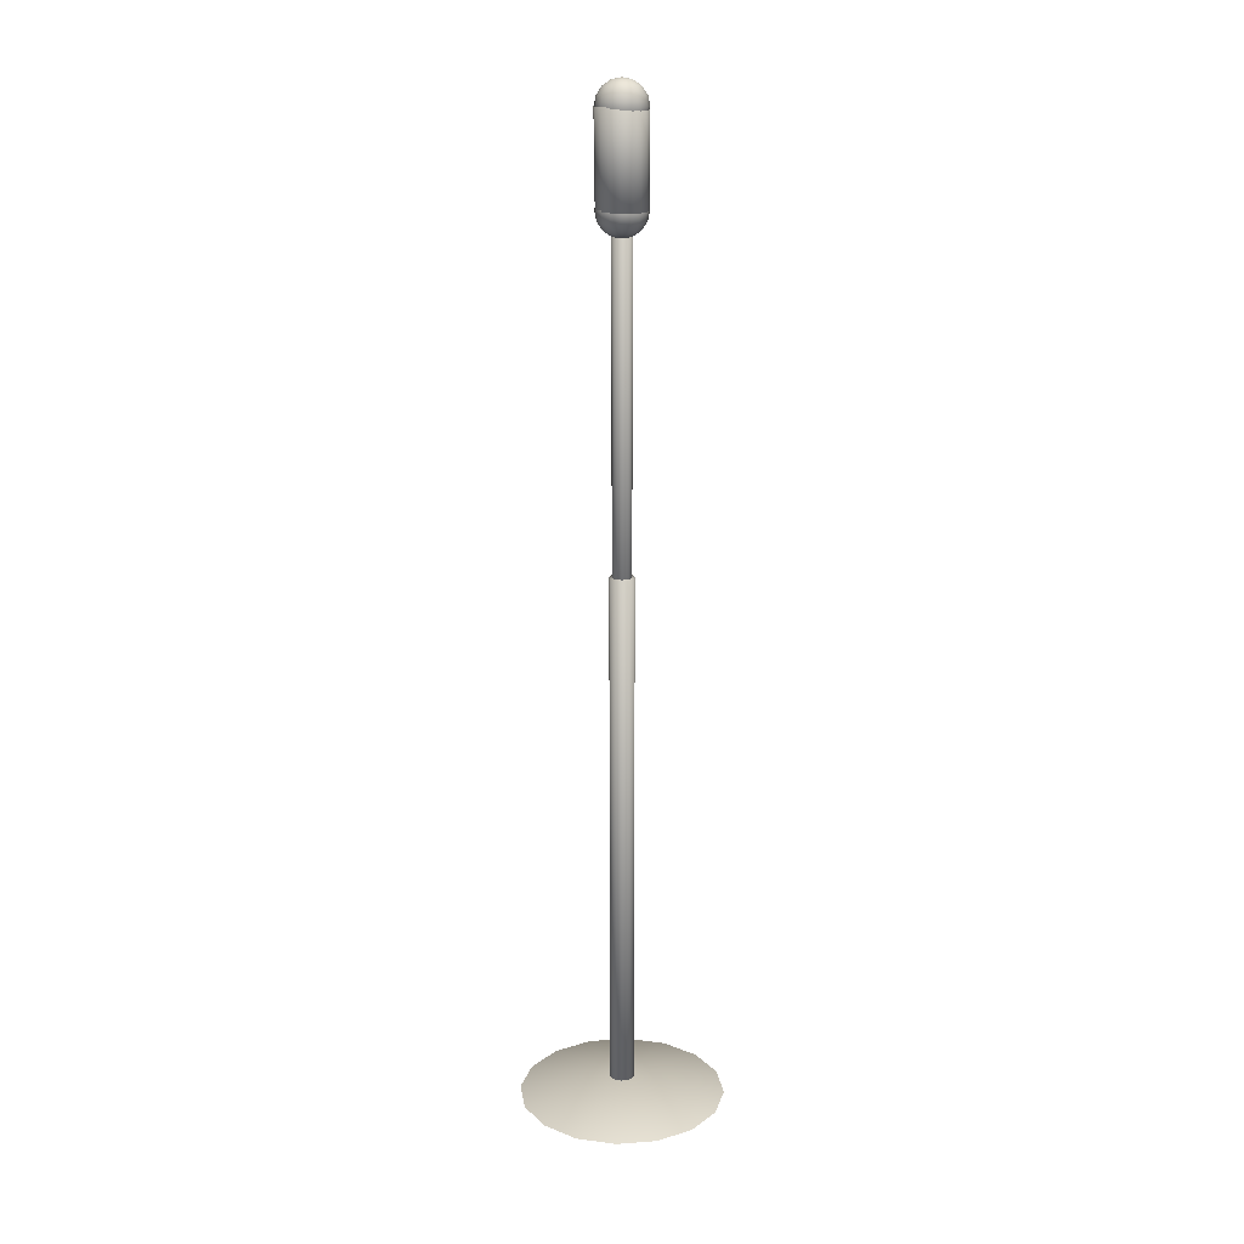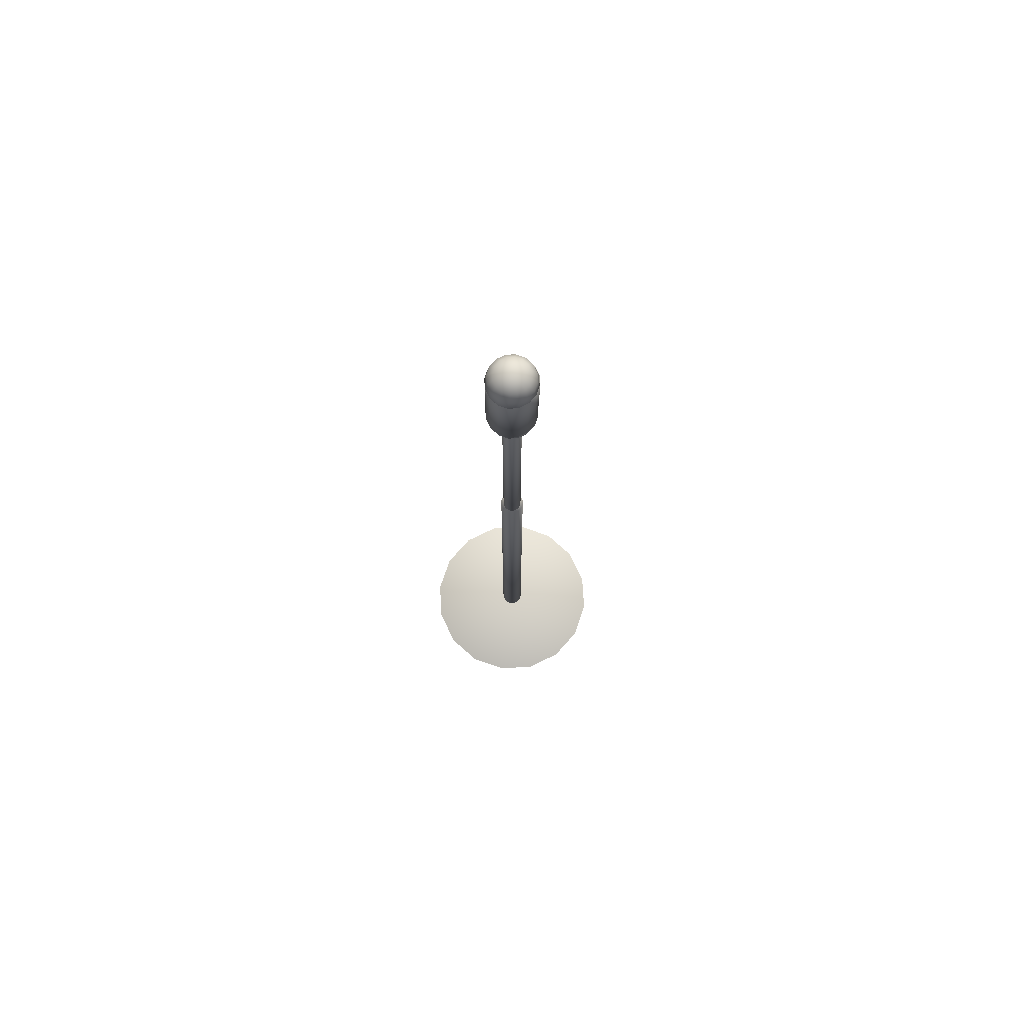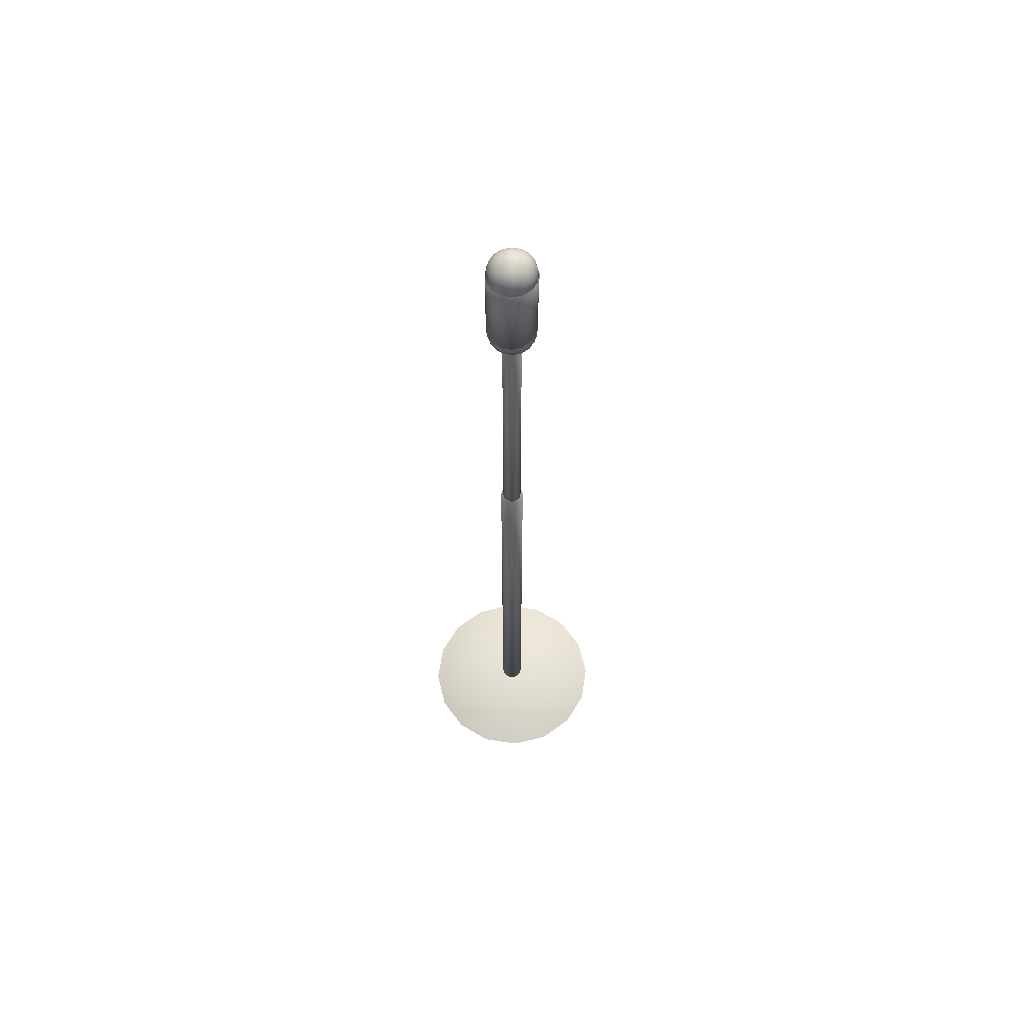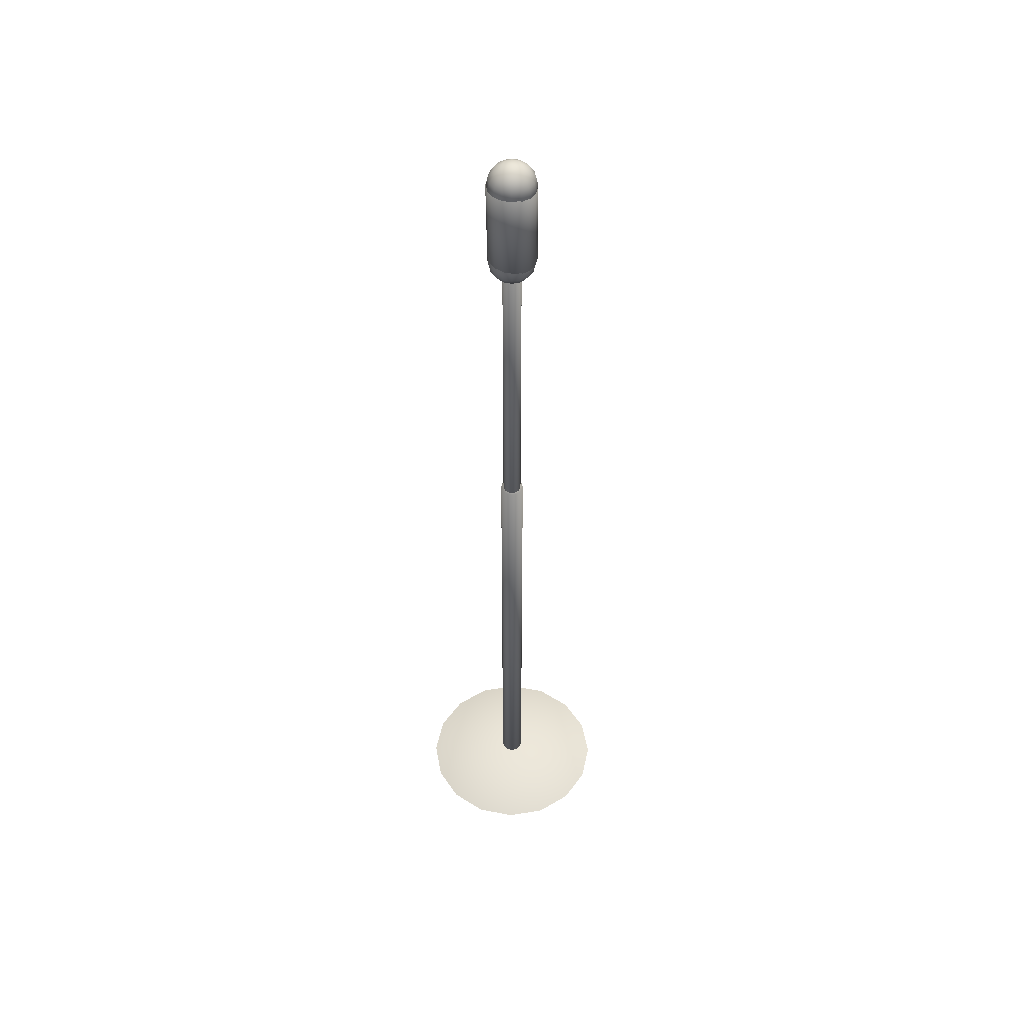
<metadata>
{"format":"obj","ext":"obj","renderer":"f3d","projection":"perspective","resolution":1024,"background":"white","views":[{"elev":18.1,"azim":-154.4,"up":"+Y"},{"elev":76.0,"azim":-14.6,"up":"+Y"},{"elev":63.1,"azim":42.5,"up":"+Y"},{"elev":49.7,"azim":158.4,"up":"+Y"}]}
</metadata>
<code>
o sphere5_copy6
v 0.09445 8.761 -1.441e-17
v 0.08746 8.761 0.03511
v 0.06757 8.762 0.06488
v 0.03781 8.762 0.08477
v 0.002702 8.762 0.09175
v -0.03241 8.763 0.08477
v -0.06217 8.763 0.06488
v -0.08206 8.763 0.03511
v -0.08904 8.764 -5.637e-18
v -0.08206 8.763 -0.03511
v -0.06217 8.763 -0.06488
v -0.03241 8.763 -0.08477
v 0.002702 8.762 -0.09175
v 0.03781 8.762 -0.08477
v 0.06757 8.762 -0.06488
v 0.08746 8.761 -0.03511
v 0.1715 8.708 3.768e-17
v 0.1586 8.709 0.06486
v 0.1219 8.709 0.1198
v 0.06692 8.71 0.1566
v 0.002068 8.71 0.1695
v -0.06279 8.711 0.1566
v -0.1178 8.712 0.1198
v -0.1545 8.712 0.06486
v -0.1674 8.713 3.424e-18
v -0.1545 8.712 -0.06486
v -0.1178 8.712 -0.1198
v -0.06279 8.711 -0.1566
v 0.002068 8.71 -0.1695
v 0.06692 8.71 -0.1566
v 0.1219 8.709 -0.1198
v 0.1586 8.709 -0.06486
v 0.2225 8.63 -9.277e-18
v 0.2056 8.63 0.08472
v 0.1577 8.631 0.1565
v 0.08583 8.632 0.2045
v 0.001119 8.633 0.2214
v -0.0836 8.634 0.2045
v -0.1554 8.635 0.1565
v -0.2034 8.635 0.08472
v -0.2203 8.636 1.653e-17
v -0.2034 8.635 -0.08472
v -0.1554 8.635 -0.1565
v -0.0836 8.634 -0.2045
v 0.001119 8.633 -0.2214
v 0.08583 8.632 -0.2045
v 0.1577 8.631 -0.1565
v 0.2056 8.63 -0.08472
v 0.2396 8.538 -9.24e-18
v 0.2213 8.539 0.09169
v 0.1694 8.539 0.1694
v 0.09168 8.54 0.2214
v -8.327e-17 8.541 0.2396
v -0.09168 8.542 0.2214
v -0.1694 8.543 0.1694
v -0.2213 8.544 0.09169
v -0.2396 8.544 1.161e-17
v -0.2213 8.544 -0.09169
v -0.1694 8.543 -0.1694
v -0.09168 8.542 -0.2214
v -1.388e-16 8.541 -0.2396
v 0.09168 8.54 -0.2214
v 0.1694 8.539 -0.1694
v 0.2213 8.539 -0.09169
v 0.2203 8.447 -2.724e-17
v 0.2034 8.447 0.08472
v 0.1554 8.448 0.1565
v 0.0836 8.449 0.2045
v -0.001119 8.45 0.2214
v -0.08583 8.451 0.2045
v -0.1577 8.452 0.1565
v -0.2056 8.452 0.08472
v -0.2225 8.452 9.479e-18
v -0.2056 8.452 -0.08472
v -0.1577 8.452 -0.1565
v -0.08583 8.451 -0.2045
v -0.001119 8.45 -0.2214
v 0.0836 8.449 -0.2045
v 0.1554 8.448 -0.1565
v 0.2034 8.447 -0.08472
v 0.1674 8.37 -1.065e-17
v 0.1545 8.37 0.06486
v 0.1178 8.371 0.1198
v 0.06279 8.371 0.1566
v -0.002068 8.372 0.1695
v -0.06692 8.373 0.1566
v -0.1219 8.373 0.1198
v -0.1586 8.374 0.06486
v -0.1715 8.374 3.424e-18
v -0.1586 8.374 -0.06486
v -0.1219 8.373 -0.1198
v -0.06692 8.373 -0.1566
v -0.002068 8.372 -0.1695
v 0.06279 8.371 -0.1566
v 0.1178 8.371 -0.1198
v 0.1545 8.37 -0.06486
v 0.08904 8.319 -1.441e-17
v 0.08206 8.319 0.03511
v 0.06217 8.319 0.06488
v 0.03241 8.32 0.08477
v -0.002702 8.32 0.09175
v -0.03781 8.321 0.08477
v -0.06757 8.321 0.06488
v -0.08746 8.321 0.03511
v -0.09445 8.321 -5.356e-17
v -0.08746 8.321 -0.03511
v -0.06757 8.321 -0.06488
v -0.03781 8.321 -0.08477
v -0.002702 8.32 -0.09175
v 0.03241 8.32 -0.08477
v 0.06217 8.319 -0.06488
v 0.08206 8.319 -0.03511
v 0.002925 8.781 -4.556e-16
v -0.002925 8.302 3.454e-16
g sphere5_copy6_default
f 1 17 32 16
f 1 113 2
f 2 18 17 1
f 2 113 3
f 3 19 18 2
f 3 113 4
f 4 20 19 3
f 4 113 5
f 5 21 20 4
f 5 113 6
f 6 22 21 5
f 6 113 7
f 7 23 22 6
f 7 113 8
f 8 24 23 7
f 8 113 9
f 9 25 24 8
f 9 113 10
f 10 26 25 9
f 10 113 11
f 11 27 26 10
f 11 113 12
f 12 28 27 11
f 12 113 13
f 13 29 28 12
f 13 113 14
f 14 30 29 13
f 14 113 15
f 15 31 30 14
f 15 113 16
f 16 32 31 15
f 16 113 1
f 17 33 48 32
f 18 34 33 17
f 19 35 34 18
f 20 36 35 19
f 21 37 36 20
f 22 38 37 21
f 23 39 38 22
f 24 40 39 23
f 25 41 40 24
f 26 42 41 25
f 27 43 42 26
f 28 44 43 27
f 29 45 44 28
f 30 46 45 29
f 31 47 46 30
f 32 48 47 31
f 33 49 64 48
f 34 50 49 33
f 35 51 50 34
f 36 52 51 35
f 37 53 52 36
f 38 54 53 37
f 39 55 54 38
f 40 56 55 39
f 41 57 56 40
f 42 58 57 41
f 43 59 58 42
f 44 60 59 43
f 45 61 60 44
f 46 62 61 45
f 47 63 62 46
f 48 64 63 47
f 49 65 80 64
f 50 66 65 49
f 51 67 66 50
f 52 68 67 51
f 53 69 68 52
f 54 70 69 53
f 55 71 70 54
f 56 72 71 55
f 57 73 72 56
f 58 74 73 57
f 59 75 74 58
f 60 76 75 59
f 61 77 76 60
f 62 78 77 61
f 63 79 78 62
f 64 80 79 63
f 65 81 96 80
f 66 82 81 65
f 67 83 82 66
f 68 84 83 67
f 69 85 84 68
f 70 86 85 69
f 71 87 86 70
f 72 88 87 71
f 73 89 88 72
f 74 90 89 73
f 75 91 90 74
f 76 92 91 75
f 77 93 92 76
f 78 94 93 77
f 79 95 94 78
f 80 96 95 79
f 81 97 112 96
f 82 98 97 81
f 83 99 98 82
f 84 100 99 83
f 85 101 100 84
f 86 102 101 85
f 87 103 102 86
f 88 104 103 87
f 89 105 104 88
f 90 106 105 89
f 91 107 106 90
f 92 108 107 91
f 93 109 108 92
f 94 110 109 93
f 95 111 110 94
f 96 112 111 95
f 97 114 112
f 98 114 97
f 99 114 98
f 100 114 99
f 101 114 100
f 102 114 101
f 103 114 102
f 104 114 103
f 105 114 104
f 106 114 105
f 107 114 106
f 108 114 107
f 109 114 108
f 110 114 109
f 111 114 110
f 112 114 111
o sphere5
v 0.09445 9.635 -1.441e-17
v 0.08746 9.636 0.03511
v 0.06757 9.636 0.06488
v 0.03781 9.636 0.08477
v 0.002702 9.637 0.09175
v -0.03241 9.637 0.08477
v -0.06217 9.637 0.06488
v -0.08206 9.638 0.03511
v -0.08904 9.638 -5.637e-18
v -0.08206 9.638 -0.03511
v -0.06217 9.637 -0.06488
v -0.03241 9.637 -0.08477
v 0.002702 9.637 -0.09175
v 0.03781 9.636 -0.08477
v 0.06757 9.636 -0.06488
v 0.08746 9.636 -0.03511
v 0.1715 9.583 3.768e-17
v 0.1586 9.583 0.06486
v 0.1219 9.583 0.1198
v 0.06692 9.584 0.1566
v 0.002068 9.585 0.1695
v -0.06279 9.585 0.1566
v -0.1178 9.586 0.1198
v -0.1545 9.587 0.06486
v -0.1674 9.587 3.424e-18
v -0.1545 9.587 -0.06486
v -0.1178 9.586 -0.1198
v -0.06279 9.585 -0.1566
v 0.002068 9.585 -0.1695
v 0.06692 9.584 -0.1566
v 0.1219 9.583 -0.1198
v 0.1586 9.583 -0.06486
v 0.2225 9.504 -9.277e-18
v 0.2056 9.504 0.08472
v 0.1577 9.505 0.1565
v 0.08583 9.506 0.2045
v 0.001119 9.507 0.2214
v -0.0836 9.508 0.2045
v -0.1554 9.509 0.1565
v -0.2034 9.509 0.08472
v -0.2203 9.51 1.653e-17
v -0.2034 9.509 -0.08472
v -0.1554 9.509 -0.1565
v -0.0836 9.508 -0.2045
v 0.001119 9.507 -0.2214
v 0.08583 9.506 -0.2045
v 0.1577 9.505 -0.1565
v 0.2056 9.504 -0.08472
v 0.2396 9.412 -9.24e-18
v 0.2213 9.413 0.09169
v 0.1694 9.413 0.1694
v 0.09168 9.414 0.2214
v 1.11e-16 9.415 0.2396
v -0.09168 9.417 0.2214
v -0.1694 9.417 0.1694
v -0.2213 9.418 0.09169
v -0.2396 9.418 1.161e-17
v -0.2213 9.418 -0.09169
v -0.1694 9.417 -0.1694
v -0.09168 9.417 -0.2214
v 5.551e-17 9.415 -0.2396
v 0.09168 9.414 -0.2214
v 0.1694 9.413 -0.1694
v 0.2213 9.413 -0.09169
v 0.2203 9.321 -2.724e-17
v 0.2034 9.321 0.08472
v 0.1554 9.322 0.1565
v 0.0836 9.323 0.2045
v -0.001119 9.324 0.2214
v -0.08583 9.325 0.2045
v -0.1577 9.326 0.1565
v -0.2056 9.326 0.08472
v -0.2225 9.327 9.479e-18
v -0.2056 9.326 -0.08472
v -0.1577 9.326 -0.1565
v -0.08583 9.325 -0.2045
v -0.001119 9.324 -0.2214
v 0.0836 9.323 -0.2045
v 0.1554 9.322 -0.1565
v 0.2034 9.321 -0.08472
v 0.1674 9.244 -1.065e-17
v 0.1545 9.244 0.06486
v 0.1178 9.245 0.1198
v 0.06279 9.245 0.1566
v -0.002068 9.246 0.1695
v -0.06692 9.247 0.1566
v -0.1219 9.248 0.1198
v -0.1586 9.248 0.06486
v -0.1715 9.248 3.424e-18
v -0.1586 9.248 -0.06486
v -0.1219 9.248 -0.1198
v -0.06692 9.247 -0.1566
v -0.002068 9.246 -0.1695
v 0.06279 9.245 -0.1566
v 0.1178 9.245 -0.1198
v 0.1545 9.244 -0.06486
v 0.08904 9.193 -1.441e-17
v 0.08206 9.193 0.03511
v 0.06217 9.193 0.06488
v 0.03241 9.194 0.08477
v -0.002702 9.194 0.09175
v -0.03781 9.195 0.08477
v -0.06757 9.195 0.06488
v -0.08746 9.195 0.03511
v -0.09445 9.195 -5.356e-17
v -0.08746 9.195 -0.03511
v -0.06757 9.195 -0.06488
v -0.03781 9.195 -0.08477
v -0.002702 9.194 -0.09175
v 0.03241 9.194 -0.08477
v 0.06217 9.193 -0.06488
v 0.08206 9.193 -0.03511
v 0.002925 9.655 -4.556e-16
v -0.002925 9.176 3.454e-16
v 0.08516 9.584 0.1444
g sphere5_default
f 115 131 146 130
f 115 227 116
f 116 132 131 115
f 116 227 117
f 117 133 132 116
f 117 227 118
f 118 134 229 133 117
f 118 227 119
f 119 135 134 118
f 119 227 120
f 120 136 135 119
f 120 227 121
f 121 137 136 120
f 121 227 122
f 122 138 137 121
f 122 227 123
f 123 139 138 122
f 123 227 124
f 124 140 139 123
f 124 227 125
f 125 141 140 124
f 125 227 126
f 126 142 141 125
f 126 227 127
f 127 143 142 126
f 127 227 128
f 128 144 143 127
f 128 227 129
f 129 145 144 128
f 129 227 130
f 130 146 145 129
f 130 227 115
f 131 147 162 146
f 132 148 147 131
f 133 149 148 132
f 135 151 150 134
f 136 152 151 135
f 137 153 152 136
f 138 154 153 137
f 139 155 154 138
f 140 156 155 139
f 141 157 156 140
f 142 158 157 141
f 143 159 158 142
f 144 160 159 143
f 145 161 160 144
f 146 162 161 145
f 147 163 178 162
f 148 164 163 147
f 149 165 164 148
f 150 166 165 149
f 151 167 166 150
f 152 168 167 151
f 153 169 168 152
f 154 170 169 153
f 155 171 170 154
f 156 172 171 155
f 157 173 172 156
f 158 174 173 157
f 159 175 174 158
f 160 176 175 159
f 161 177 176 160
f 162 178 177 161
f 163 179 194 178
f 164 180 179 163
f 165 181 180 164
f 166 182 181 165
f 167 183 182 166
f 168 184 183 167
f 169 185 184 168
f 170 186 185 169
f 171 187 186 170
f 172 188 187 171
f 173 189 188 172
f 174 190 189 173
f 175 191 190 174
f 176 192 191 175
f 177 193 192 176
f 178 194 193 177
f 179 195 210 194
f 180 196 195 179
f 181 197 196 180
f 182 198 197 181
f 183 199 198 182
f 184 200 199 183
f 185 201 200 184
f 186 202 201 185
f 187 203 202 186
f 188 204 203 187
f 189 205 204 188
f 190 206 205 189
f 191 207 206 190
f 192 208 207 191
f 193 209 208 192
f 194 210 209 193
f 195 211 226 210
f 196 212 211 195
f 197 213 212 196
f 198 214 213 197
f 199 215 214 198
f 200 216 215 199
f 201 217 216 200
f 202 218 217 201
f 203 219 218 202
f 204 220 219 203
f 205 221 220 204
f 206 222 221 205
f 207 223 222 206
f 208 224 223 207
f 209 225 224 208
f 210 226 225 209
f 211 228 226
f 212 228 211
f 213 228 212
f 214 228 213
f 215 228 214
f 216 228 215
f 217 228 216
f 218 228 217
f 219 228 218
f 220 228 219
f 221 228 220
f 222 228 221
f 223 228 222
f 224 228 223
f 225 228 224
f 226 228 225
f 229 134 150 149 133
o Cylinder4
v 0.2441 9.417 -3.568e-17
v 0.2259 9.417 0.09136
v 0.1742 9.417 0.1688
v 0.09673 9.418 0.2206
v 0.005382 9.42 0.2387
v -0.08597 9.421 0.2206
v -0.1634 9.422 0.1688
v -0.2152 9.422 0.09136
v -0.2333 9.422 -6.446e-18
v -0.2152 9.422 -0.09136
v -0.1634 9.422 -0.1688
v -0.08597 9.421 -0.2206
v 0.005382 9.42 -0.2387
v 0.09673 9.418 -0.2206
v 0.1742 9.417 -0.1688
v 0.2259 9.417 -0.09136
v 0.2333 8.536 -3.568e-17
v 0.2152 8.536 0.09136
v 0.1634 8.536 0.1688
v 0.08597 8.537 0.2206
v -0.005382 8.539 0.2387
v -0.09673 8.54 0.2206
v -0.1742 8.541 0.1688
v -0.2259 8.541 0.09136
v -0.2441 8.541 -6.446e-18
v -0.2259 8.541 -0.09136
v -0.1742 8.541 -0.1688
v -0.09673 8.54 -0.2206
v -0.005382 8.539 -0.2387
v 0.08597 8.537 -0.2206
v 0.1634 8.536 -0.1688
v 0.2152 8.536 -0.09136
g Cylinder4_default
f 230 245 244 243 242 241 240 239 238 237 236 235 234 233 232 231
f 230 246 261 245
f 231 247 246 230
f 232 248 247 231
f 233 249 248 232
f 234 250 249 233
f 235 251 250 234
f 236 252 251 235
f 237 253 252 236
f 238 254 253 237
f 239 255 254 238
f 240 256 255 239
f 241 257 256 240
f 242 258 257 241
f 243 259 258 242
f 244 260 259 243
f 245 261 260 244
f 247 248 249 250 251 252 253 254 255 256 257 258 259 260 261 246
o Cylinder2_copy3
v 0.09247 8.532 -3.092e-17
v 0.08543 8.532 0.03539
v 0.06538 8.532 0.06538
v 0.03539 8.532 0.08543
v -4.091e-17 8.532 0.09247
v -0.03539 8.532 0.08543
v -0.06538 8.532 0.06538
v -0.08543 8.532 0.03539
v -0.09247 8.532 -1.96e-17
v -0.08543 8.532 -0.03539
v -0.06538 8.532 -0.06538
v -0.03539 8.532 -0.08543
v -6.356e-17 8.532 -0.09247
v 0.03539 8.532 -0.08543
v 0.06538 8.532 -0.06538
v 0.08543 8.532 -0.03539
v 0.09247 4.456 -3.092e-17
v 0.08543 4.456 0.03539
v 0.06538 4.456 0.06538
v 0.03539 4.456 0.08543
v -4.091e-17 4.456 0.09247
v -0.03539 4.456 0.08543
v -0.06538 4.456 0.06538
v -0.08543 4.456 0.03539
v -0.09247 4.456 -1.96e-17
v -0.08543 4.456 -0.03539
v -0.06538 4.456 -0.06538
v -0.03539 4.456 -0.08543
v -6.356e-17 4.456 -0.09247
v 0.03539 4.456 -0.08543
v 0.06538 4.456 -0.06538
v 0.08543 4.456 -0.03539
g Cylinder2_copy3_default
f 262 277 276 275 274 273 272 271 270 269 268 267 266 265 264 263
g Cylinder2_copy3_default2
f 262 278 293 277
f 263 279 278 262
f 264 280 279 263
f 265 281 280 264
f 266 282 281 265
f 267 283 282 266
f 268 284 283 267
f 269 285 284 268
f 270 286 285 269
f 271 287 286 270
f 272 288 287 271
f 273 289 288 272
f 274 290 289 273
f 275 291 290 274
f 276 292 291 275
f 277 293 292 276
f 279 280 281 282 283 284 285 286 287 288 289 290 291 292 293 278
o Cylinder2
v 0.1176 5.254 -3.162e-17
v 0.1087 5.254 0.04502
v 0.08319 5.254 0.08319
v 0.04502 5.254 0.1087
v -3.722e-17 5.254 0.1176
v -0.04502 5.254 0.1087
v -0.08319 5.254 0.08319
v -0.1087 5.254 0.04502
v -0.1176 5.254 -1.721e-17
v -0.1087 5.254 -0.04502
v -0.08319 5.254 -0.08319
v -0.04502 5.254 -0.1087
v -6.604e-17 5.254 -0.1176
v 0.04502 5.254 -0.1087
v 0.08319 5.254 -0.08319
v 0.1087 5.254 -0.04502
v 0.1176 0.06703 -3.162e-17
v 0.1087 0.06703 0.04502
v 0.08319 0.06703 0.08319
v 0.04502 0.06703 0.1087
v -3.722e-17 0.06703 0.1176
v -0.04502 0.06703 0.1087
v -0.08319 0.06703 0.08319
v -0.1087 0.06703 0.04502
v -0.1176 0.06703 -1.721e-17
v -0.1087 0.06703 -0.04502
v -0.08319 0.06703 -0.08319
v -0.04502 0.06703 -0.1087
v -6.604e-17 0.06703 -0.1176
v 0.04502 0.06703 -0.1087
v 0.08319 0.06703 -0.08319
v 0.1087 0.06703 -0.04502
g Cylinder2_default
f 311 312 313 314 315 316 317 318 319 320 321 322 323 324 325 310
g Cylinder2_default2
f 294 309 308 307 306 305 304 303 302 301 300 299 298 297 296 295
f 294 310 325 309
f 295 311 310 294
f 296 312 311 295
f 297 313 312 296
f 298 314 313 297
f 299 315 314 298
f 300 316 315 299
f 301 317 316 300
f 302 318 317 301
f 303 319 318 302
f 304 320 319 303
f 305 321 320 304
f 306 322 321 305
f 307 323 322 306
f 308 324 323 307
f 309 325 324 308
o cone1
v 1 -0.002032 0
v 0.9239 -0.002032 0.3827
v 0.7071 -0.002032 0.7071
v 0.3827 -0.002032 0.9239
v 6.123e-17 -0.002032 1
v -0.3827 -0.002032 0.9239
v -0.7071 -0.002032 0.7071
v -0.9239 -0.002032 0.3827
v -1 -0.002032 1.225e-16
v -0.9239 -0.002032 -0.3827
v -0.7071 -0.002032 -0.7071
v -0.3827 -0.002032 -0.9239
v -1.837e-16 -0.002032 -1
v 0.3827 -0.002032 -0.9239
v 0.7071 -0.002032 -0.7071
v 0.9239 -0.002032 -0.3827
v 0 0.1796 0
g cone1_default
f 326 342 327
f 327 328 329 330 331 332 333 334 335 336 337 338 339 340 341 326
f 327 342 328
f 328 342 329
f 329 342 330
f 330 342 331
f 331 342 332
f 332 342 333
f 333 342 334
f 334 342 335
f 335 342 336
f 336 342 337
f 337 342 338
f 338 342 339
f 339 342 340
f 340 342 341
f 341 342 326

</code>
